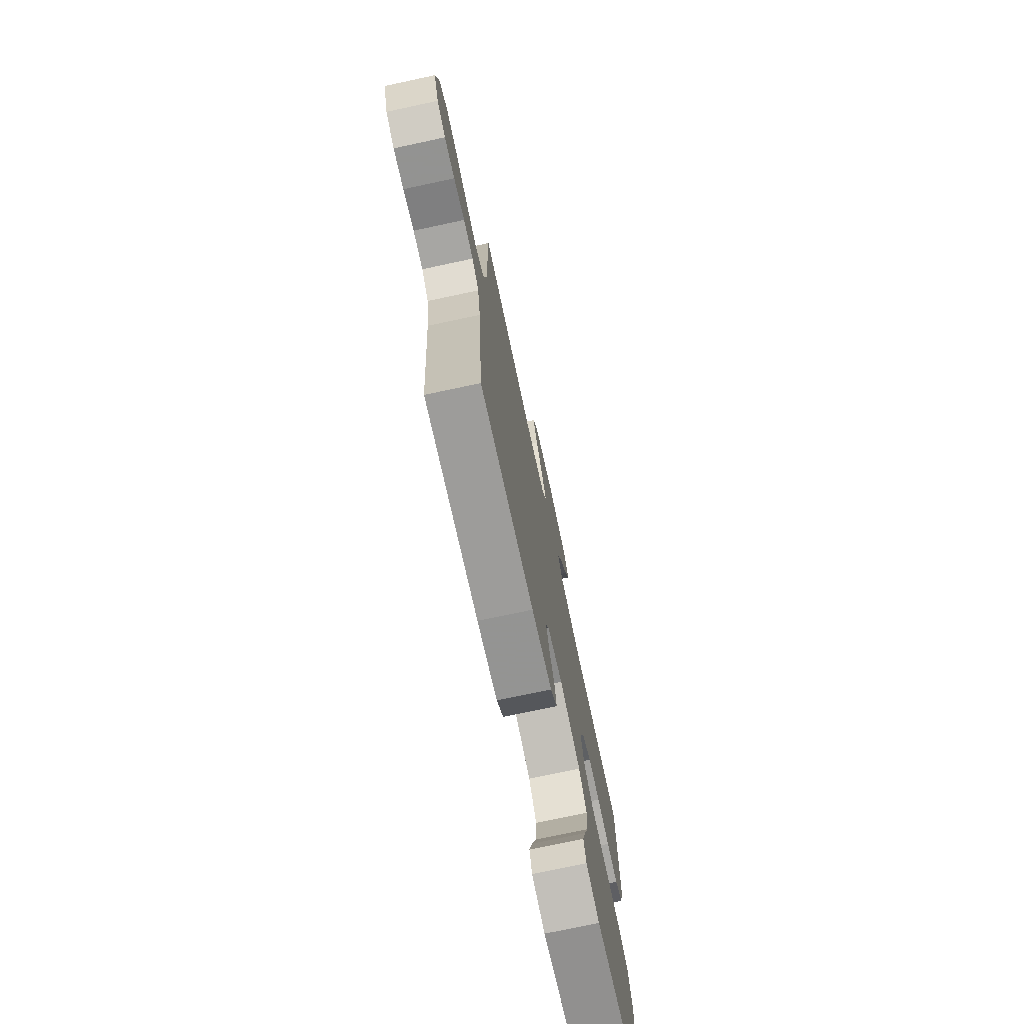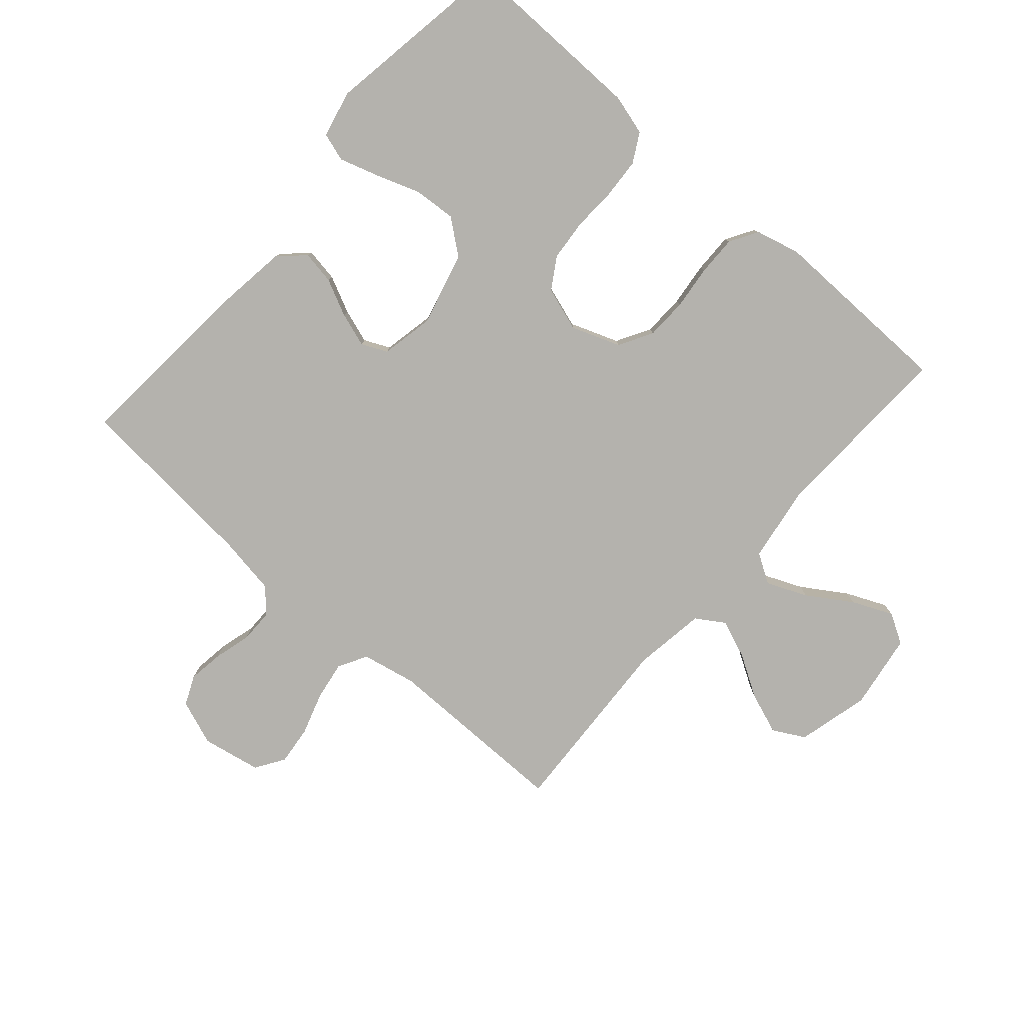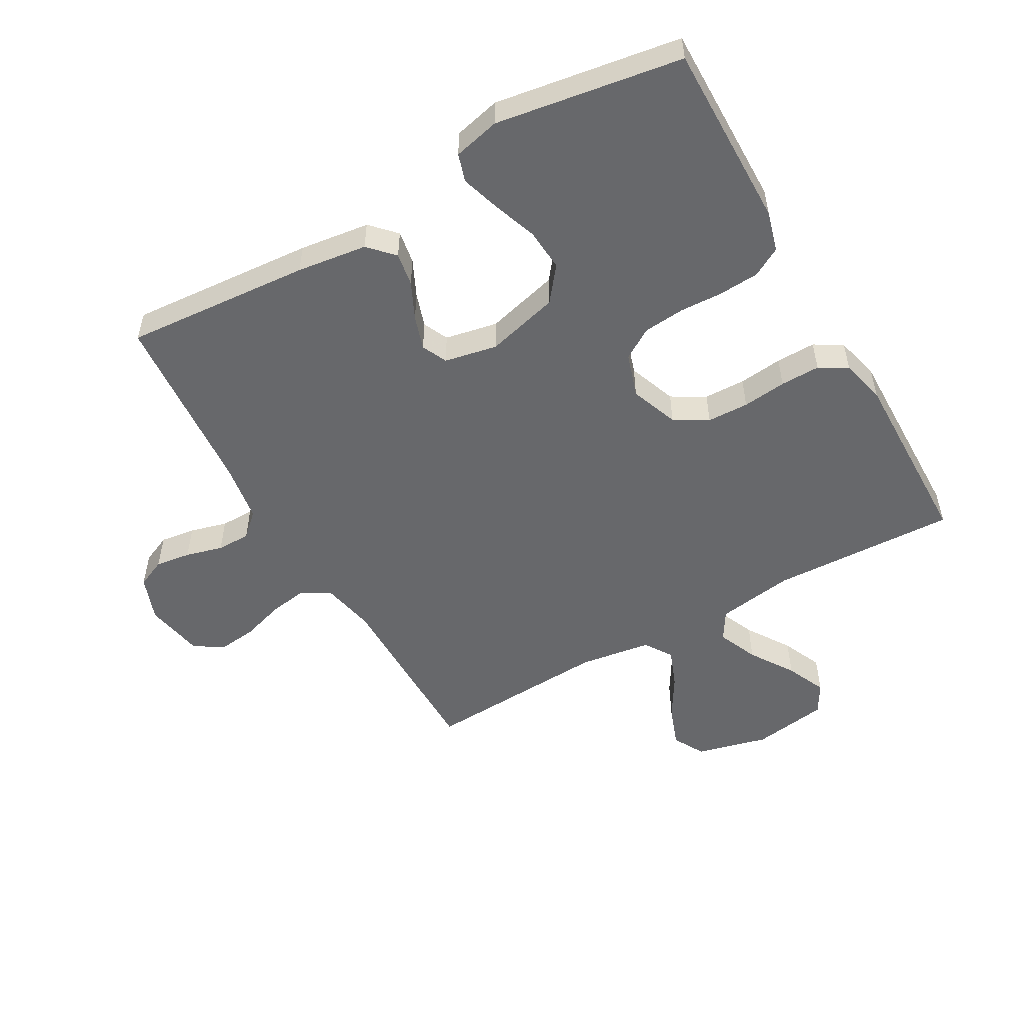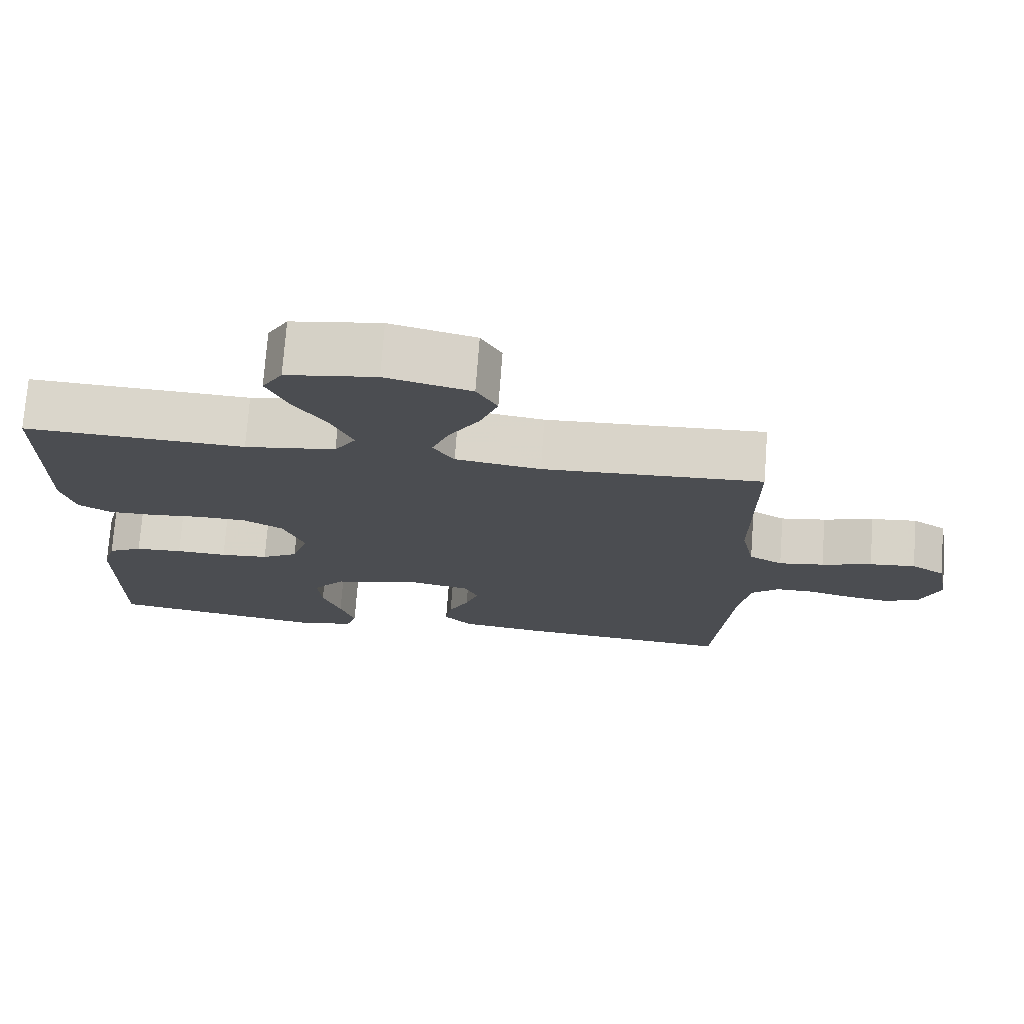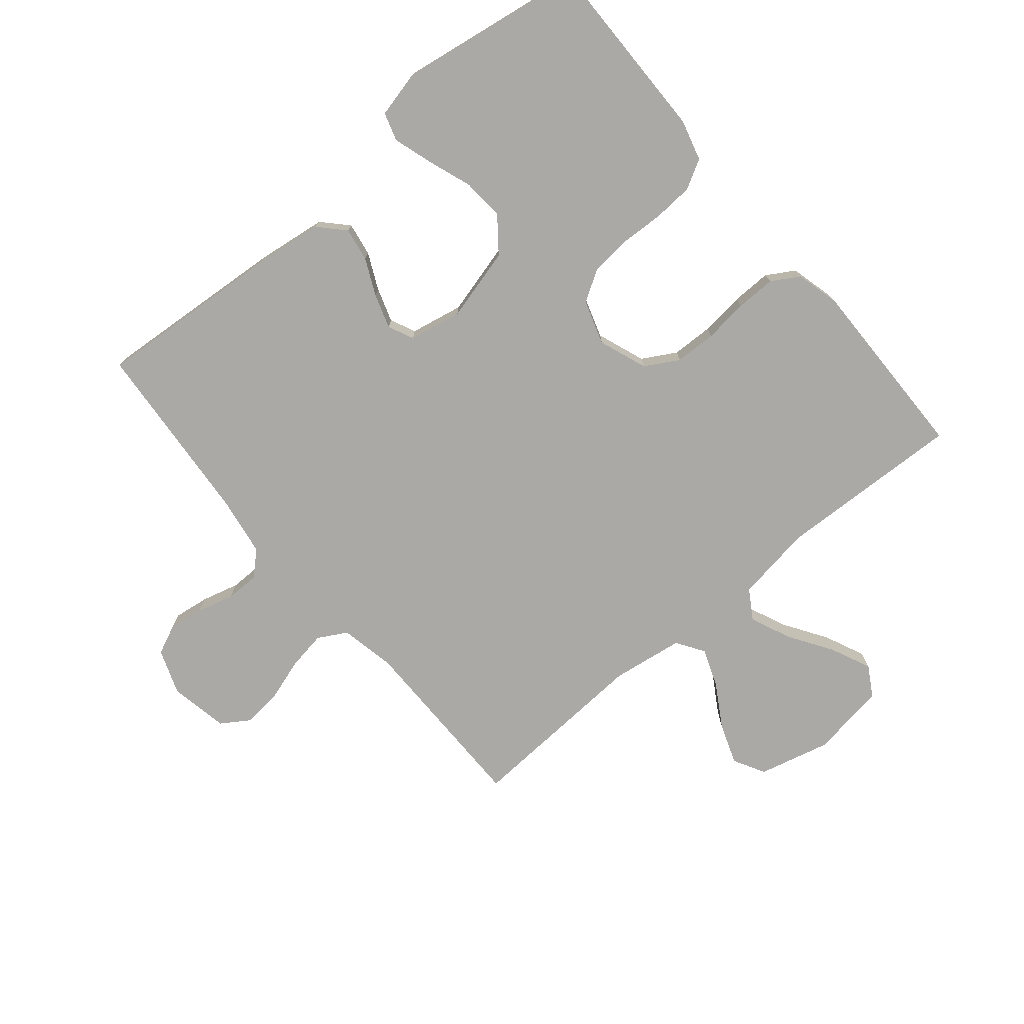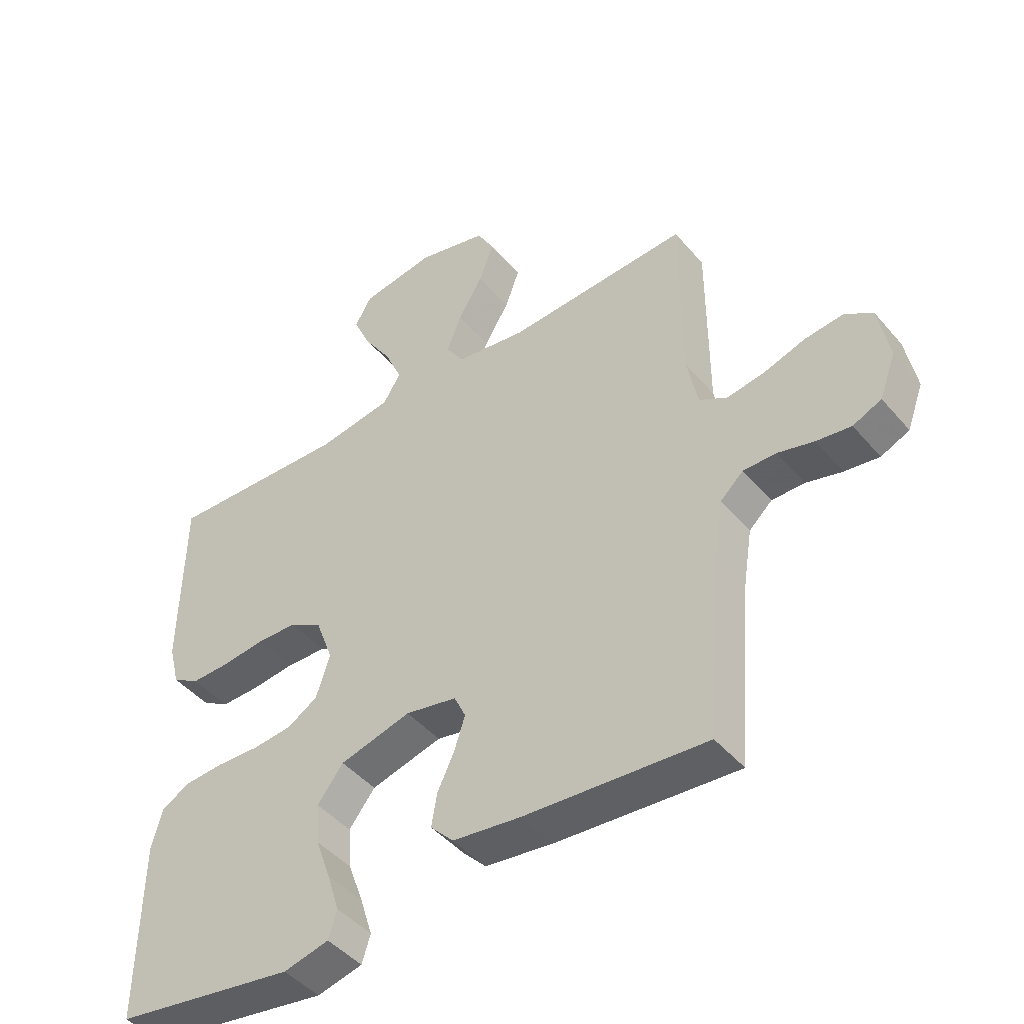
<metadata>
{"format":"obj","ext":"obj","renderer":"f3d","projection":"perspective","resolution":1024,"background":"white","views":[{"elev":-74.2,"azim":102.1,"up":"+Z"},{"elev":-79.6,"azim":-131.3,"up":"+Y"},{"elev":-52.5,"azim":-150.4,"up":"+Y"},{"elev":74.2,"azim":4.3,"up":"+Z"},{"elev":-75.3,"azim":-140.0,"up":"+Y"},{"elev":-45.3,"azim":37.6,"up":"+Z"}]}
</metadata>
<code>
v 0.5 0.07 0.5
v 0.5 0.07 0.2
v 0.518 0.07 0.112
v 0.564 0.07 0.086
v 0.626 0.07 0.096
v 0.695 0.07 0.118
v 0.758 0.07 0.125
v 0.804 0.07 0.095
v 0.822 0.07 0
v 0.795 0.07 -0.073
v 0.748 0.07 -0.094
v 0.691 0.07 -0.086
v 0.631 0.07 -0.07
v 0.577 0.07 -0.07
v 0.539 0.07 -0.105
v 0.524 0.07 -0.2
v 0.5 0.07 -0.5
v 0.2 0.07 -0.477
v 0.087 0.07 -0.462
v 0.049 0.07 -0.422
v 0.058 0.07 -0.368
v 0.086 0.07 -0.309
v 0.104 0.07 -0.254
v 0.085 0.07 -0.213
v 0 0.07 -0.196
v -0.118 0.07 -0.227
v -0.161 0.07 -0.282
v -0.156 0.07 -0.35
v -0.131 0.07 -0.42
v -0.111 0.07 -0.484
v -0.125 0.07 -0.529
v -0.2 0.07 -0.547
v -0.5 0.07 -0.5
v -0.496 0.07 -0.2
v -0.478 0.07 -0.135
v -0.431 0.07 -0.109
v -0.366 0.07 -0.105
v -0.296 0.07 -0.108
v -0.23 0.07 -0.102
v -0.18 0.07 -0.071
v -0.157 0.07 0
v -0.186 0.07 0.078
v -0.24 0.07 0.109
v -0.307 0.07 0.111
v -0.378 0.07 0.103
v -0.442 0.07 0.102
v -0.487 0.07 0.129
v -0.505 0.07 0.2
v -0.5 0.07 0.5
v -0.2 0.07 0.488
v -0.076 0.07 0.507
v -0.047 0.07 0.554
v -0.075 0.07 0.619
v -0.121 0.07 0.69
v -0.15 0.07 0.755
v -0.122 0.07 0.803
v 0 0.07 0.822
v 0.116 0.07 0.793
v 0.144 0.07 0.742
v 0.12 0.07 0.676
v 0.079 0.07 0.608
v 0.055 0.07 0.546
v 0.084 0.07 0.501
v 0.2 0.07 0.484
v 0.5 0 0.5
v 0.5 0 0.2
v 0.518 0 0.112
v 0.564 0 0.086
v 0.626 0 0.096
v 0.695 0 0.118
v 0.758 0 0.125
v 0.804 0 0.095
v 0.822 0 0
v 0.795 0 -0.073
v 0.748 0 -0.094
v 0.691 0 -0.086
v 0.631 0 -0.07
v 0.577 0 -0.07
v 0.539 0 -0.105
v 0.524 0 -0.2
v 0.5 0 -0.5
v 0.2 0 -0.477
v 0.087 0 -0.462
v 0.049 0 -0.422
v 0.058 0 -0.368
v 0.086 0 -0.309
v 0.104 0 -0.254
v 0.085 0 -0.213
v 0 0 -0.196
v -0.118 0 -0.227
v -0.161 0 -0.282
v -0.156 0 -0.35
v -0.131 0 -0.42
v -0.111 0 -0.484
v -0.125 0 -0.529
v -0.2 0 -0.547
v -0.5 0 -0.5
v -0.496 0 -0.2
v -0.478 0 -0.135
v -0.431 0 -0.109
v -0.366 0 -0.105
v -0.296 0 -0.108
v -0.23 0 -0.102
v -0.18 0 -0.071
v -0.157 0 0
v -0.186 0 0.078
v -0.24 0 0.109
v -0.307 0 0.111
v -0.378 0 0.103
v -0.442 0 0.102
v -0.487 0 0.129
v -0.505 0 0.2
v -0.5 0 0.5
v -0.2 0 0.488
v -0.076 0 0.507
v -0.047 0 0.554
v -0.075 0 0.619
v -0.121 0 0.69
v -0.15 0 0.755
v -0.122 0 0.803
v 0 0 0.822
v 0.116 0 0.793
v 0.144 0 0.742
v 0.12 0 0.676
v 0.079 0 0.608
v 0.055 0 0.546
v 0.084 0 0.501
v 0.2 0 0.484
f 59 60 61
f 58 59 61
f 57 58 61
f 56 57 61
f 55 56 61
f 54 55 61
f 53 54 61
f 52 53 61 62
f 51 52 62 63
f 48 49 50
f 47 48 50
f 46 47 50
f 45 46 50
f 44 45 50
f 51 63 64
f 50 51 64
f 44 50 64
f 43 44 64
f 36 37 38
f 35 36 38
f 34 35 38
f 33 34 38
f 32 33 38
f 31 32 38
f 30 31 38
f 29 30 38
f 28 29 38
f 27 28 38 39
f 26 27 39 40
f 20 21 22
f 19 20 22
f 18 19 22
f 17 18 22
f 16 17 22
f 15 16 22 23
f 14 15 23 24
f 11 12 13
f 10 11 13
f 9 10 13
f 8 9 13
f 7 8 13
f 6 7 13
f 5 6 13
f 4 5 13 14
f 14 24 25
f 4 14 25
f 3 4 25
f 64 1 2
f 43 64 2
f 42 43 2
f 26 40 41
f 25 26 41
f 25 41 42
f 3 25 42
f 2 3 42
f 125 124 123
f 125 123 122
f 125 122 121
f 125 121 120
f 125 120 119
f 125 119 118
f 125 118 117
f 126 125 117 116
f 127 126 116 115
f 114 113 112
f 114 112 111
f 114 111 110
f 114 110 109
f 114 109 108
f 128 127 115
f 128 115 114
f 128 114 108
f 128 108 107
f 102 101 100
f 102 100 99
f 102 99 98
f 102 98 97
f 102 97 96
f 102 96 95
f 102 95 94
f 102 94 93
f 102 93 92
f 103 102 92 91
f 104 103 91 90
f 86 85 84
f 86 84 83
f 86 83 82
f 86 82 81
f 86 81 80
f 87 86 80 79
f 88 87 79 78
f 77 76 75
f 77 75 74
f 77 74 73
f 77 73 72
f 77 72 71
f 77 71 70
f 77 70 69
f 78 77 69 68
f 89 88 78
f 89 78 68
f 89 68 67
f 66 65 128
f 66 128 107
f 66 107 106
f 105 104 90
f 105 90 89
f 106 105 89
f 106 89 67
f 106 67 66
f 1 65 66 2
f 2 66 67 3
f 3 67 68 4
f 4 68 69 5
f 5 69 70 6
f 6 70 71 7
f 7 71 72 8
f 8 72 73 9
f 9 73 74 10
f 10 74 75 11
f 11 75 76 12
f 12 76 77 13
f 13 77 78 14
f 14 78 79 15
f 15 79 80 16
f 16 80 81 17
f 17 81 82 18
f 18 82 83 19
f 19 83 84 20
f 20 84 85 21
f 21 85 86 22
f 22 86 87 23
f 23 87 88 24
f 24 88 89 25
f 25 89 90 26
f 26 90 91 27
f 27 91 92 28
f 28 92 93 29
f 29 93 94 30
f 30 94 95 31
f 31 95 96 32
f 32 96 97 33
f 33 97 98 34
f 34 98 99 35
f 35 99 100 36
f 36 100 101 37
f 37 101 102 38
f 38 102 103 39
f 39 103 104 40
f 40 104 105 41
f 41 105 106 42
f 42 106 107 43
f 43 107 108 44
f 44 108 109 45
f 45 109 110 46
f 46 110 111 47
f 47 111 112 48
f 48 112 113 49
f 49 113 114 50
f 50 114 115 51
f 51 115 116 52
f 52 116 117 53
f 53 117 118 54
f 54 118 119 55
f 55 119 120 56
f 56 120 121 57
f 57 121 122 58
f 58 122 123 59
f 59 123 124 60
f 60 124 125 61
f 61 125 126 62
f 62 126 127 63
f 63 127 128 64
f 64 128 65 1

</code>
